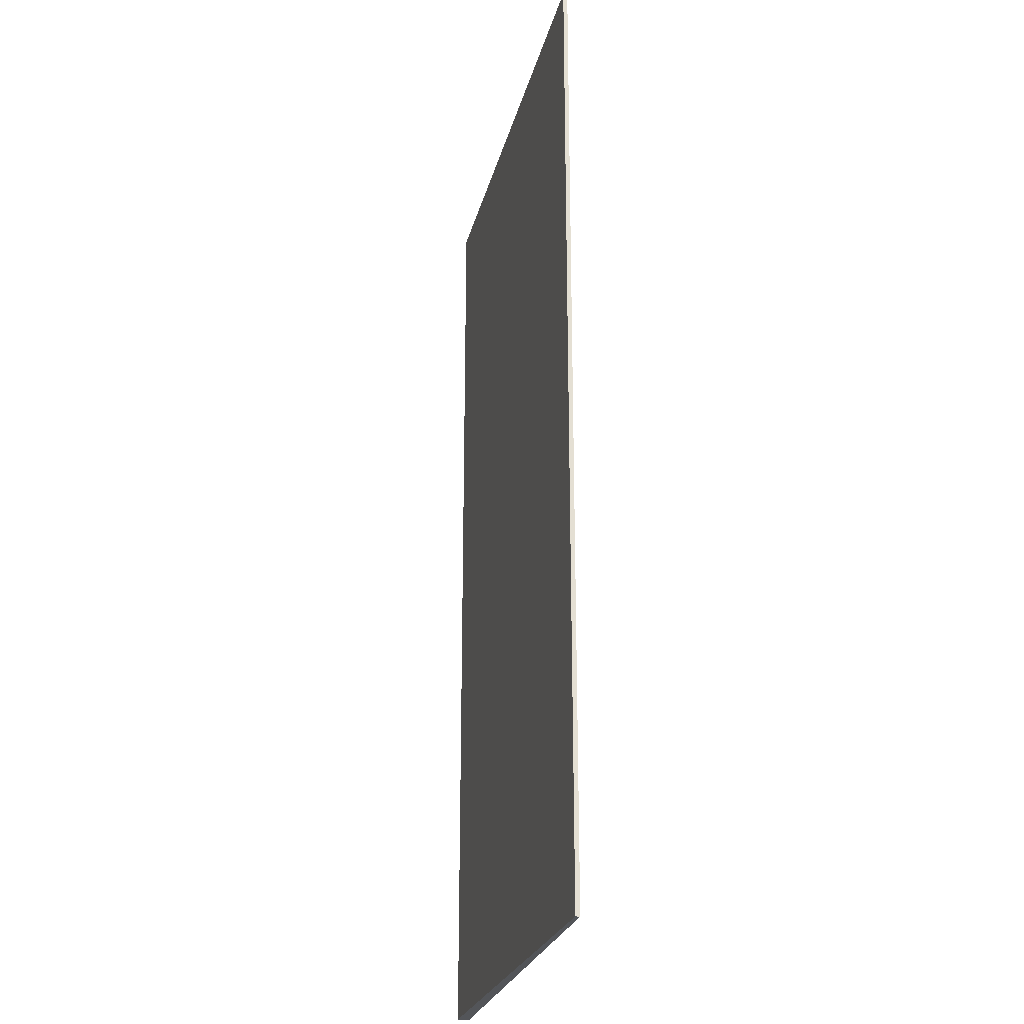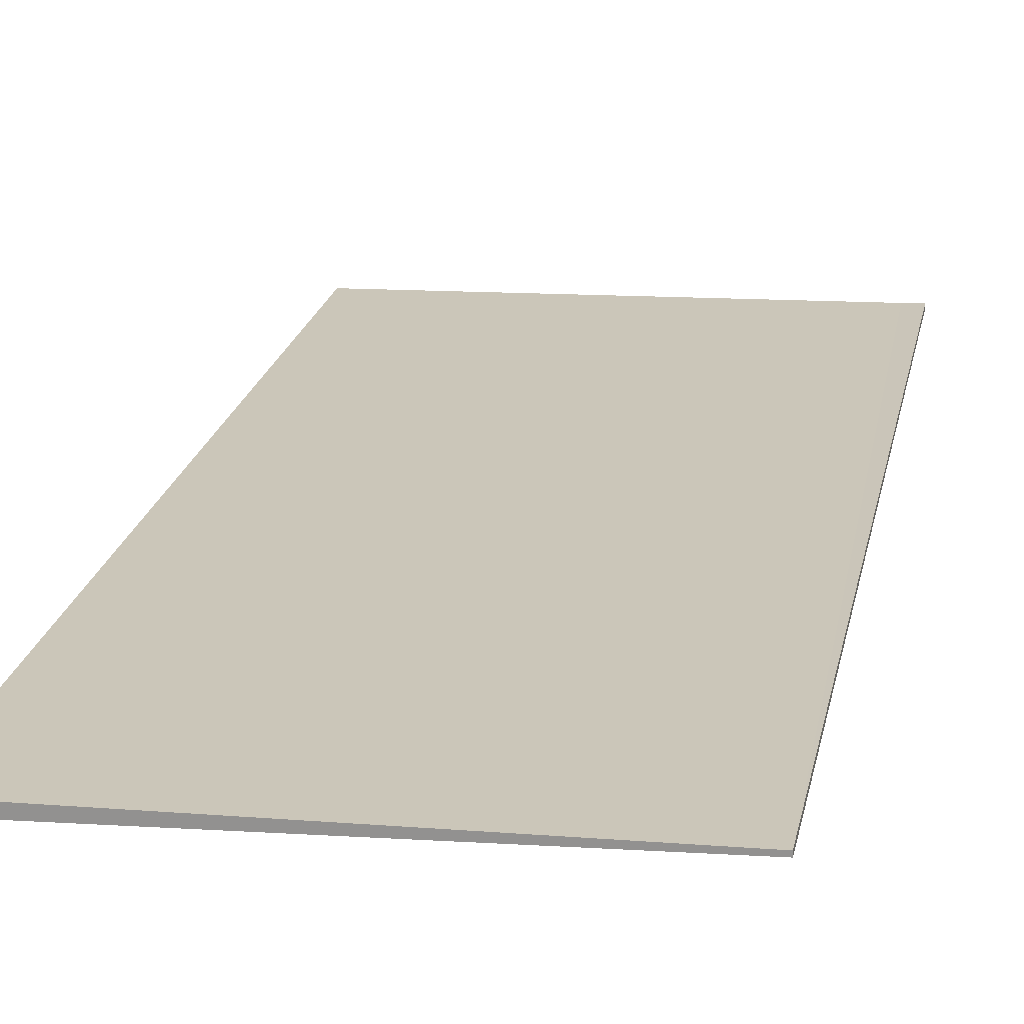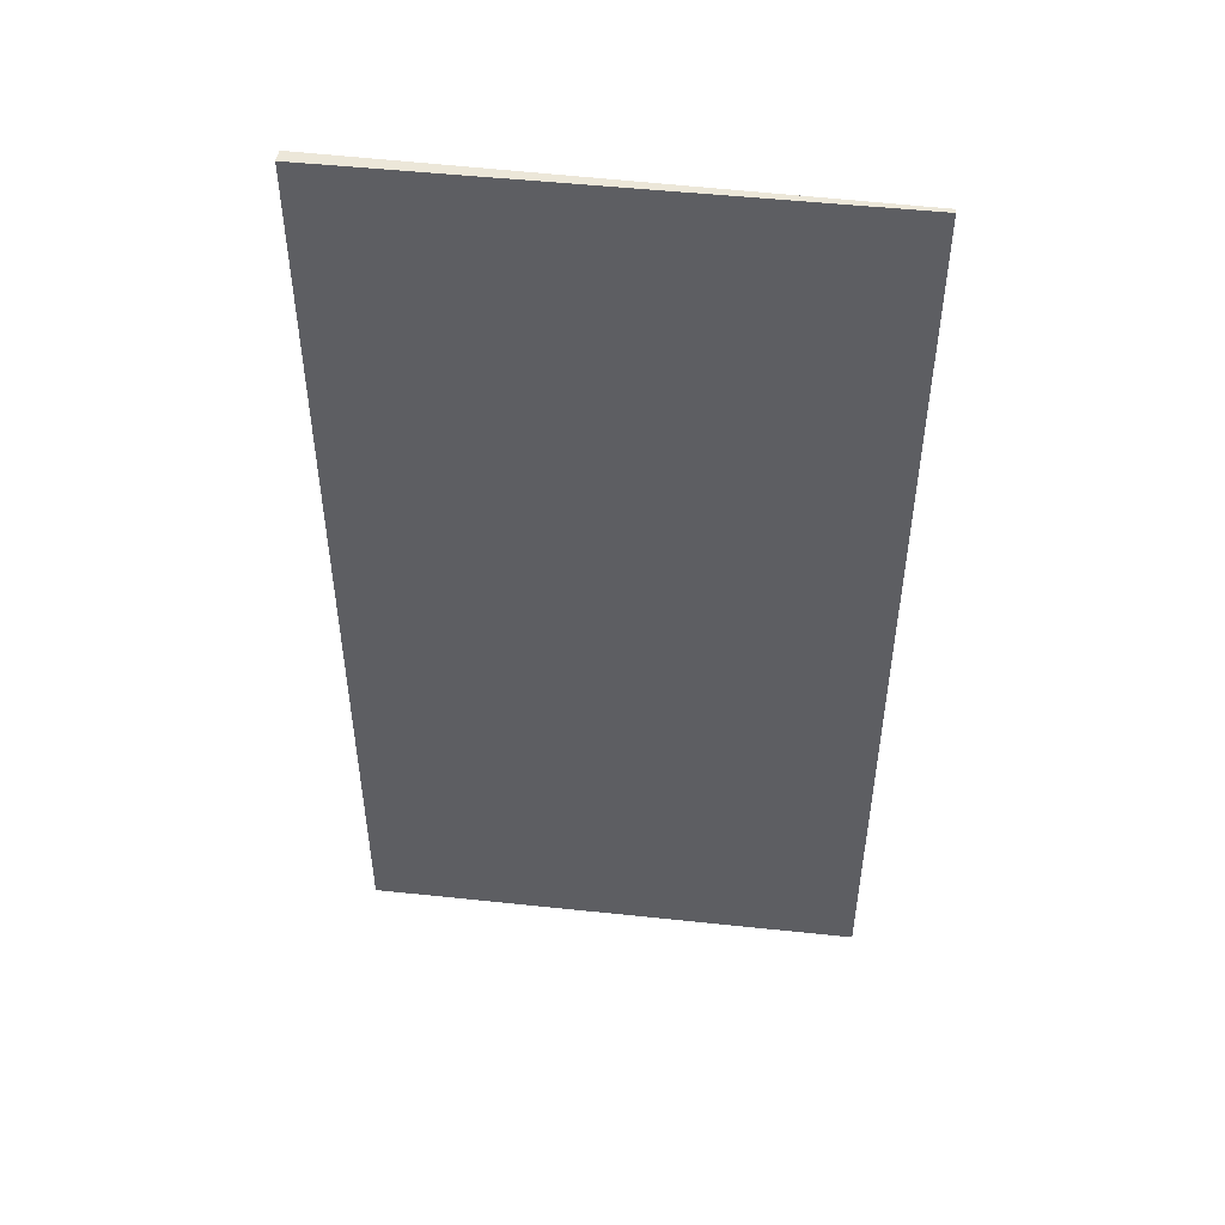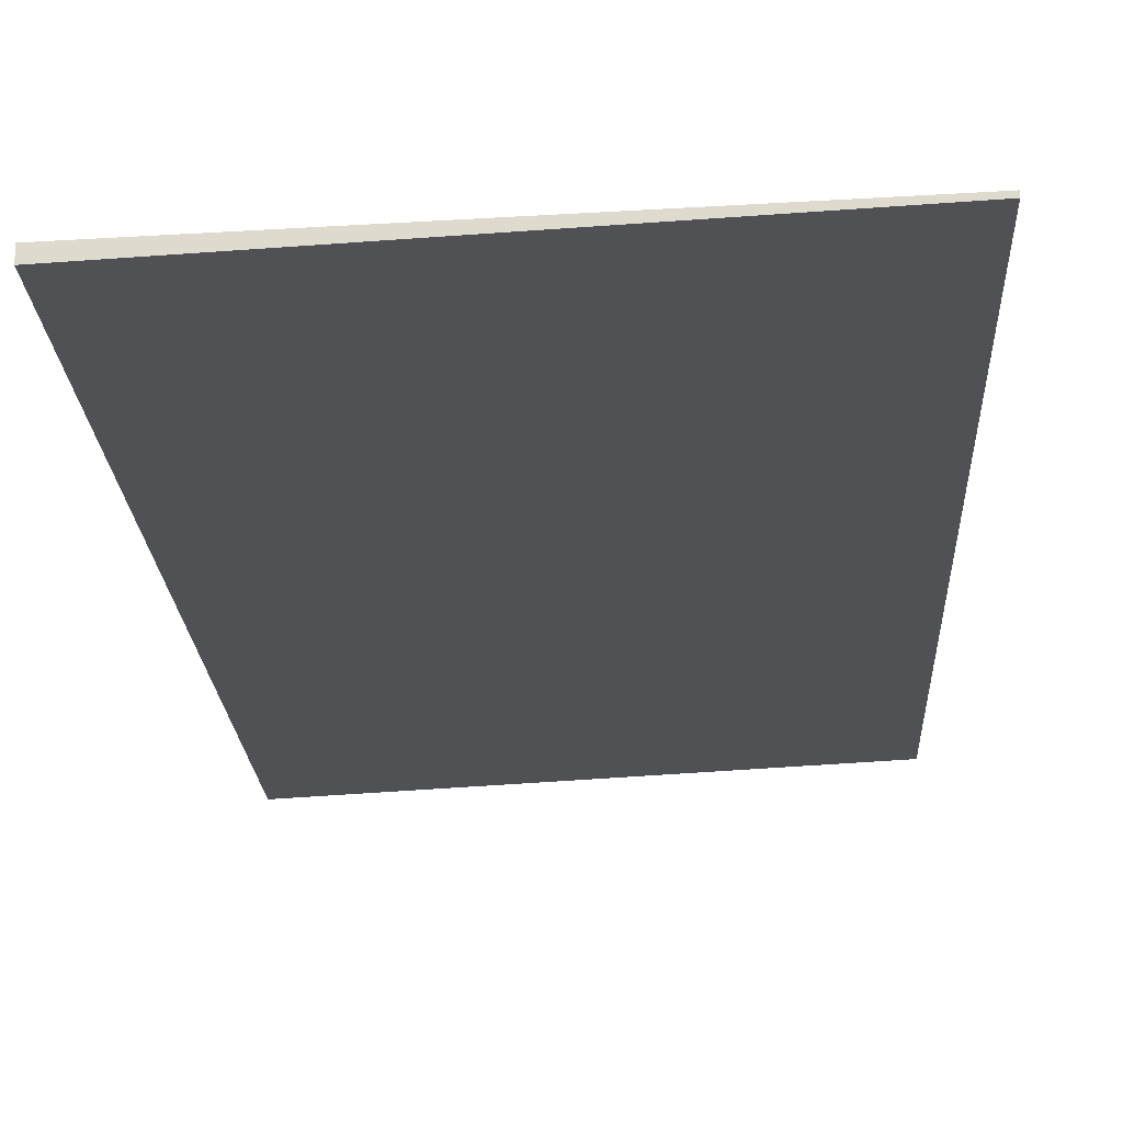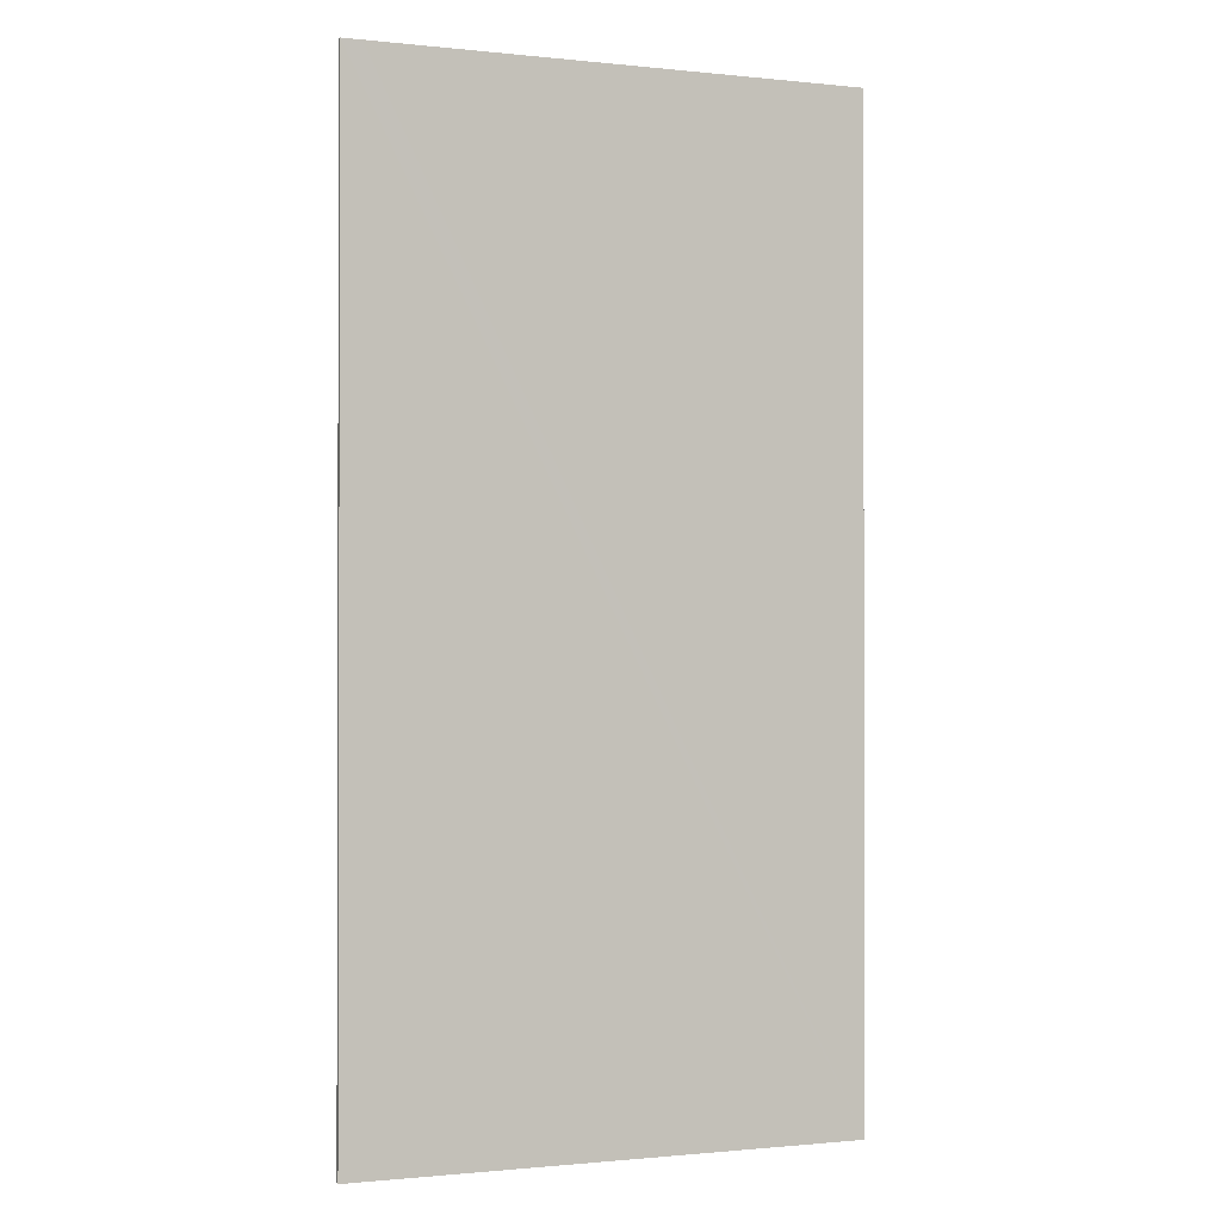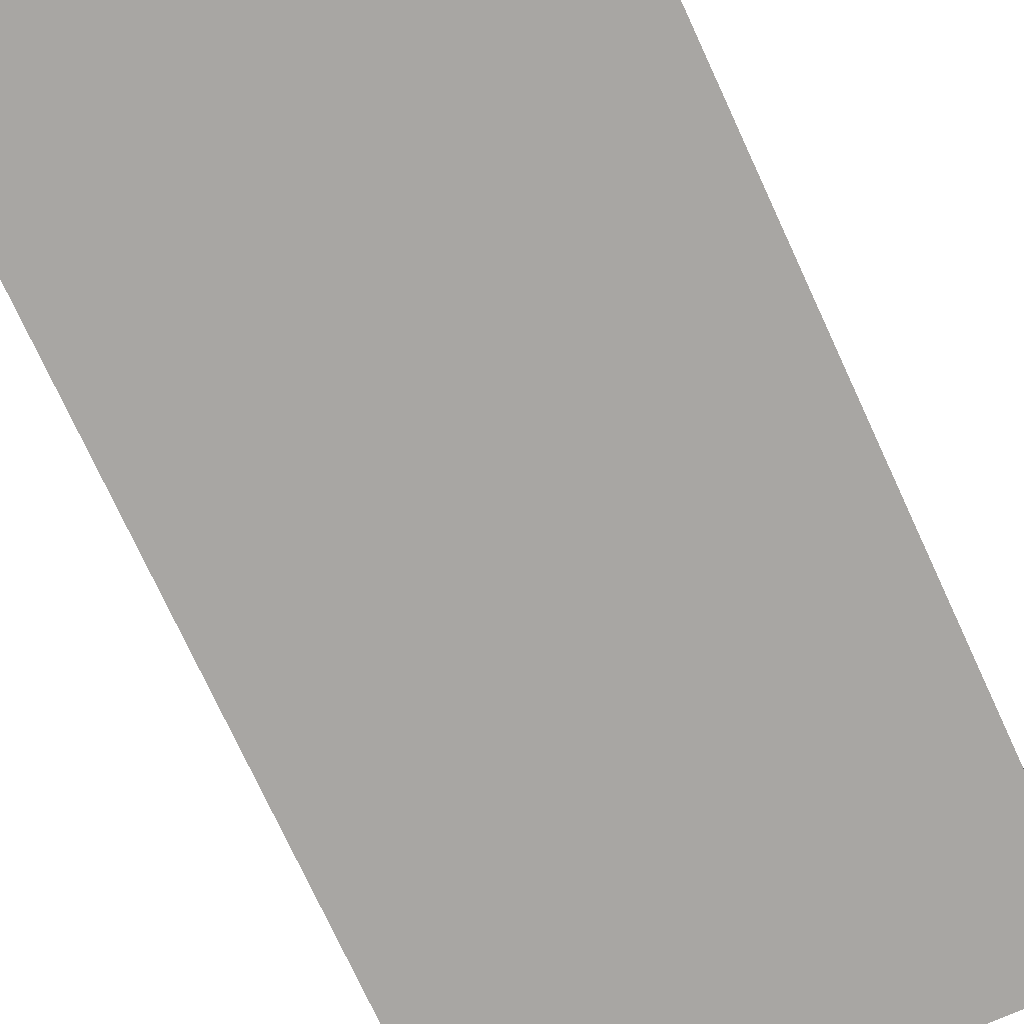
<metadata>
{"format":"obj","ext":"obj","renderer":"f3d","projection":"perspective","resolution":1024,"background":"white","views":[{"elev":-24.3,"azim":-100.0,"up":"+Y"},{"elev":21.6,"azim":-168.7,"up":"+Z"},{"elev":50.1,"azim":-170.4,"up":"+Y"},{"elev":-19.9,"azim":-177.3,"up":"+Z"},{"elev":-0.9,"azim":-19.4,"up":"+Y"},{"elev":-76.0,"azim":24.9,"up":"+Z"}]}
</metadata>
<code>
v  0 5.236 3.206e-16
v  2.686 5.236 -0.071
v  2.686 5.236 -0.137
v  0.107 5.236 0.019
v  0.001 5.236 0.023
v  2.686 4.348e-18 -0.071
v  2.686 8.389e-18 -0.137
v  0 0 0
v  0.001 -1.408e-18 0.023
v  0.107 -1.163e-18 0.019
g defaultobject
f 1 2 3
f 2 1 4
f 4 1 5
f 6 3 2
f 3 6 7
f 7 1 3
f 1 7 8
f 8 5 1
f 5 8 9
f 4 6 2
f 6 4 5
f 6 5 10
f 10 5 9
f 6 8 7
f 8 6 10
f 8 10 9

</code>
